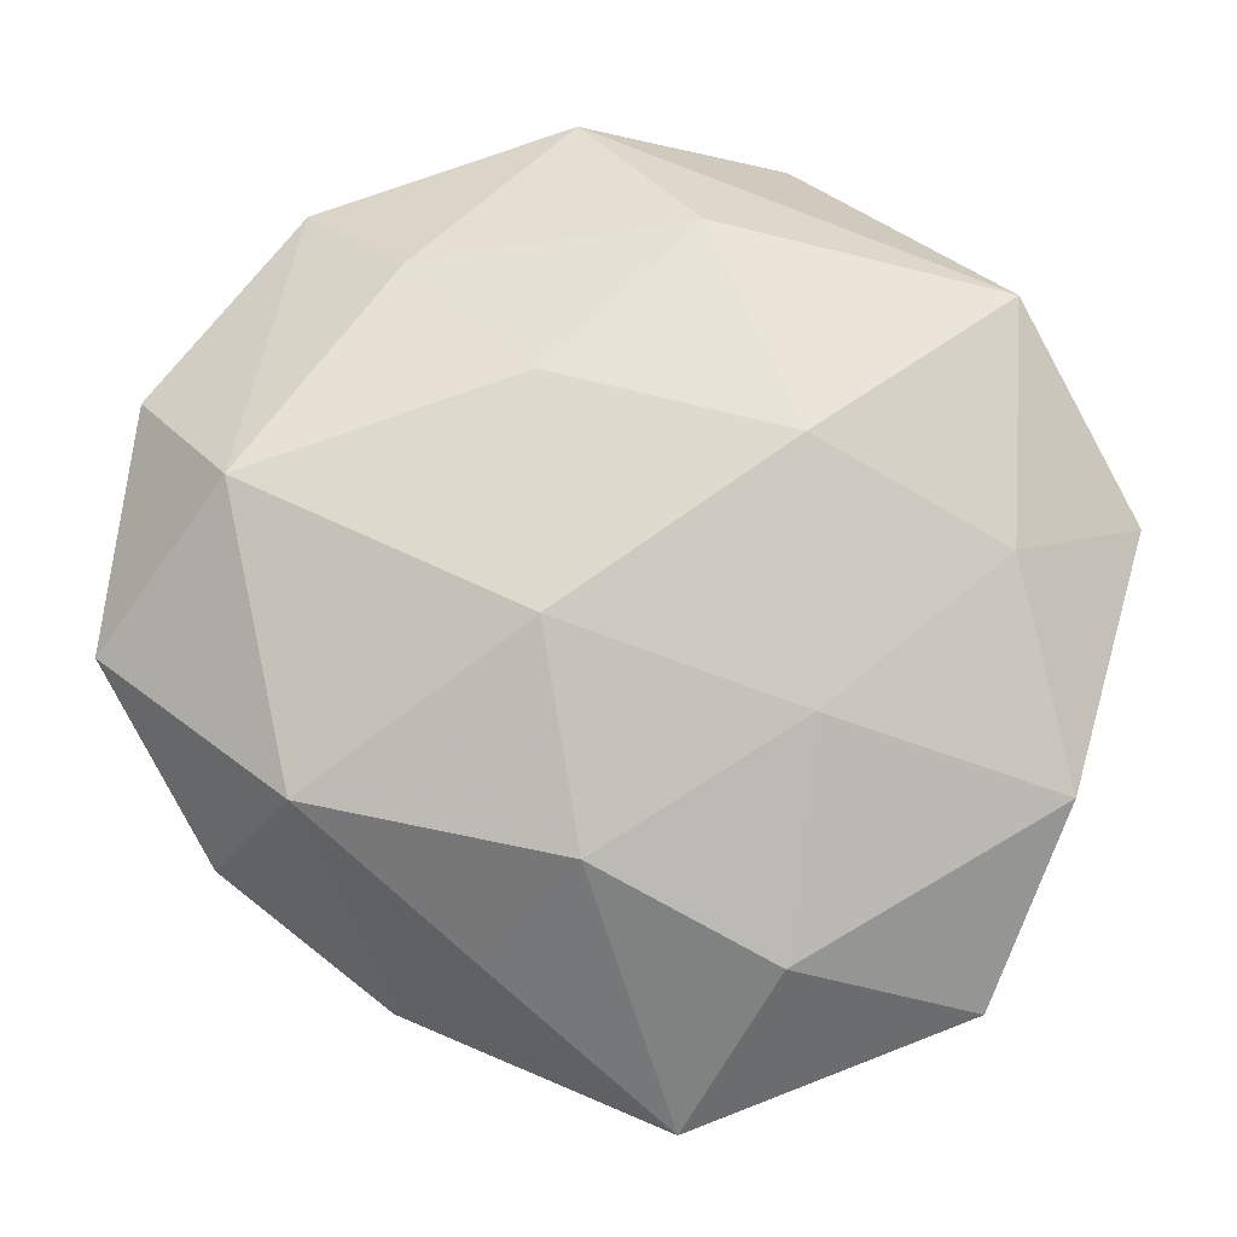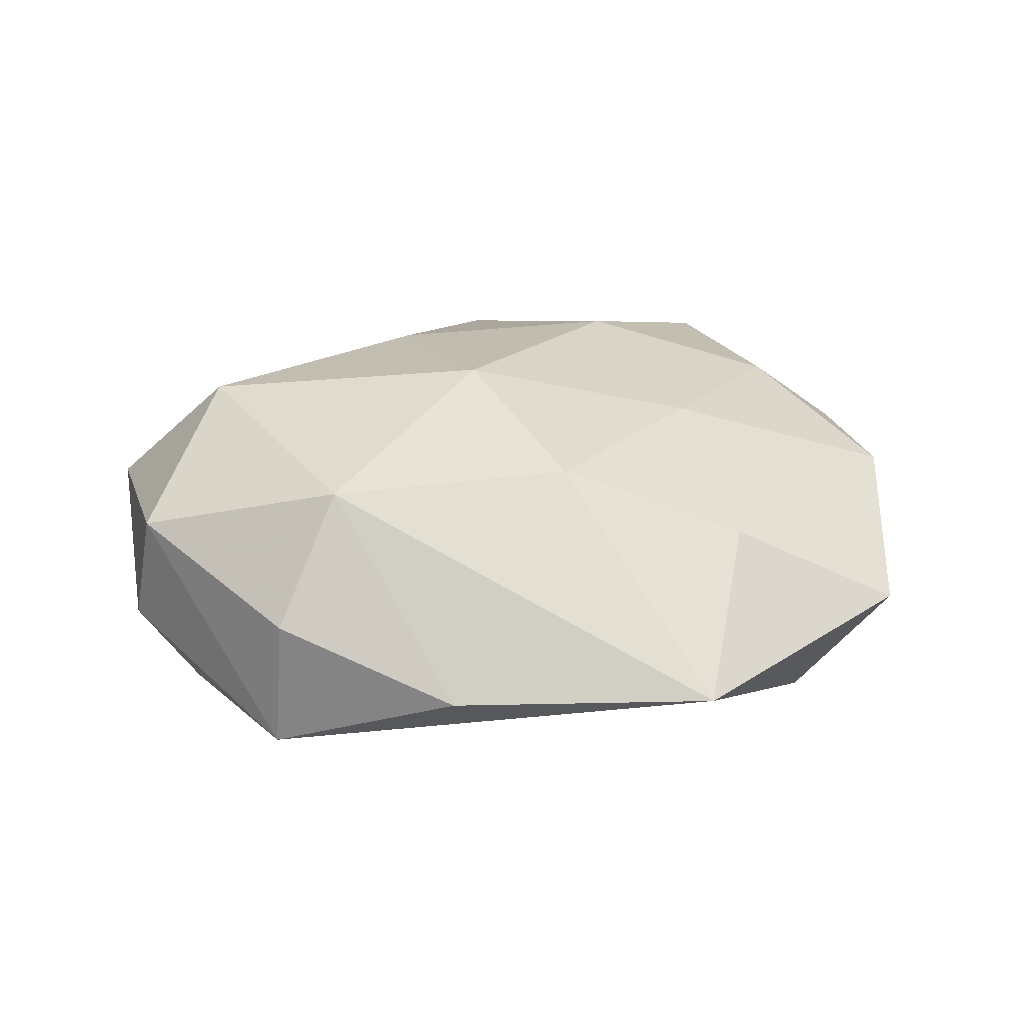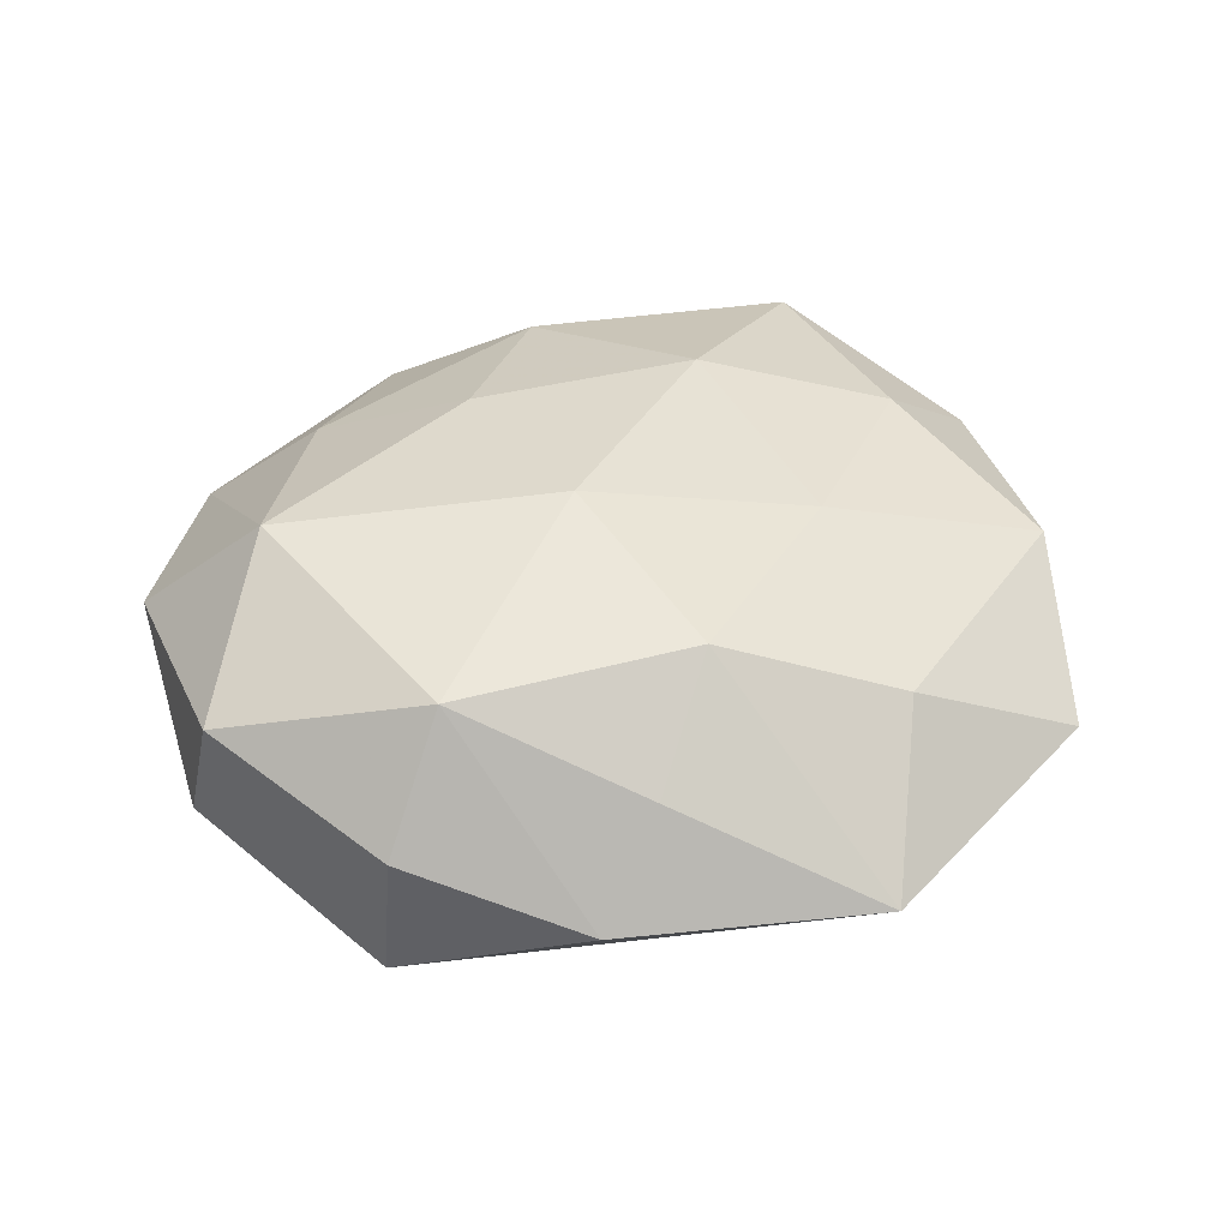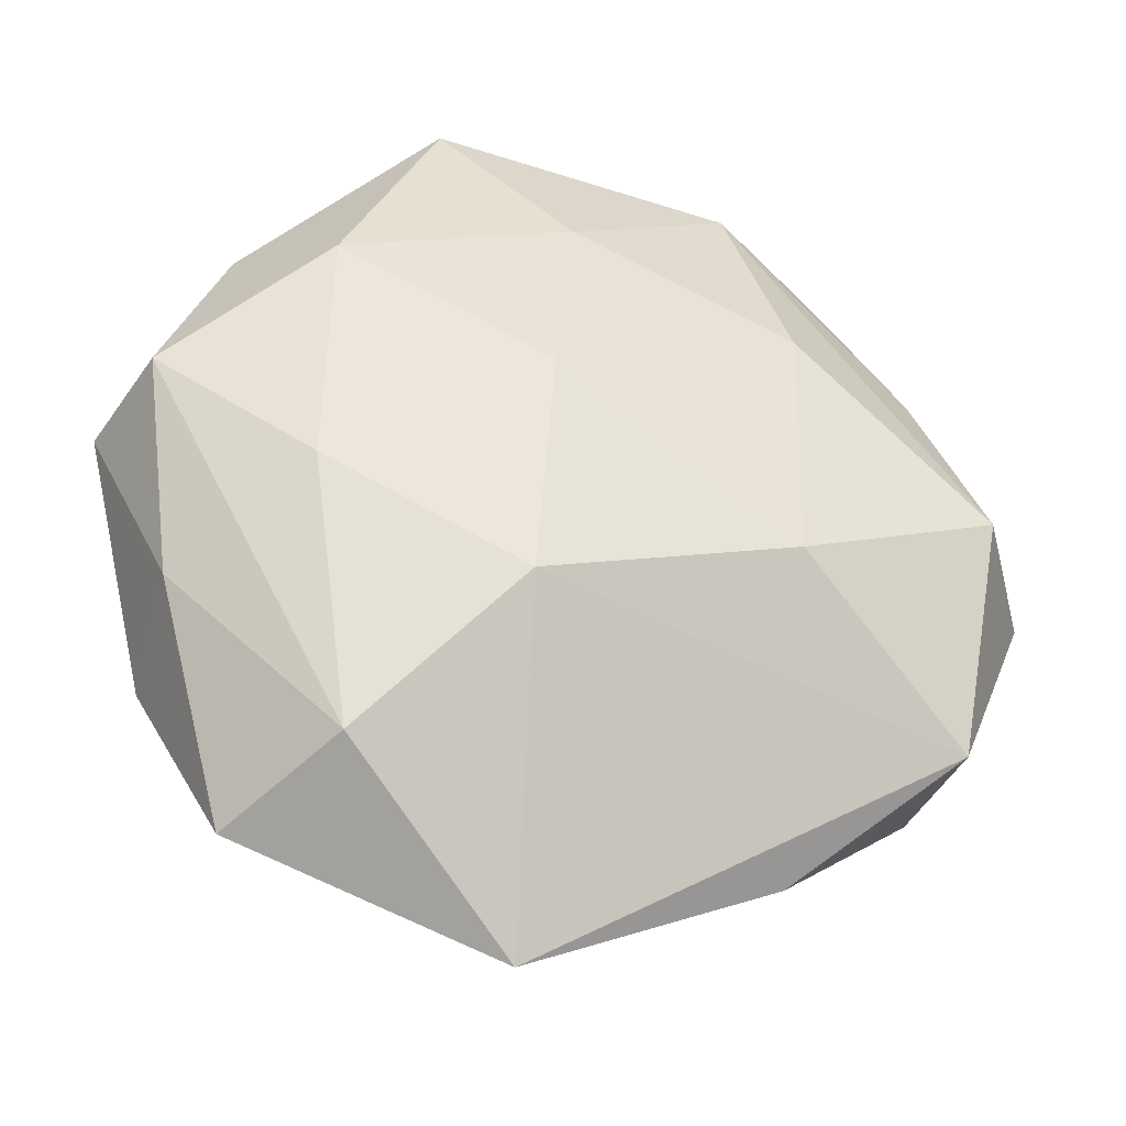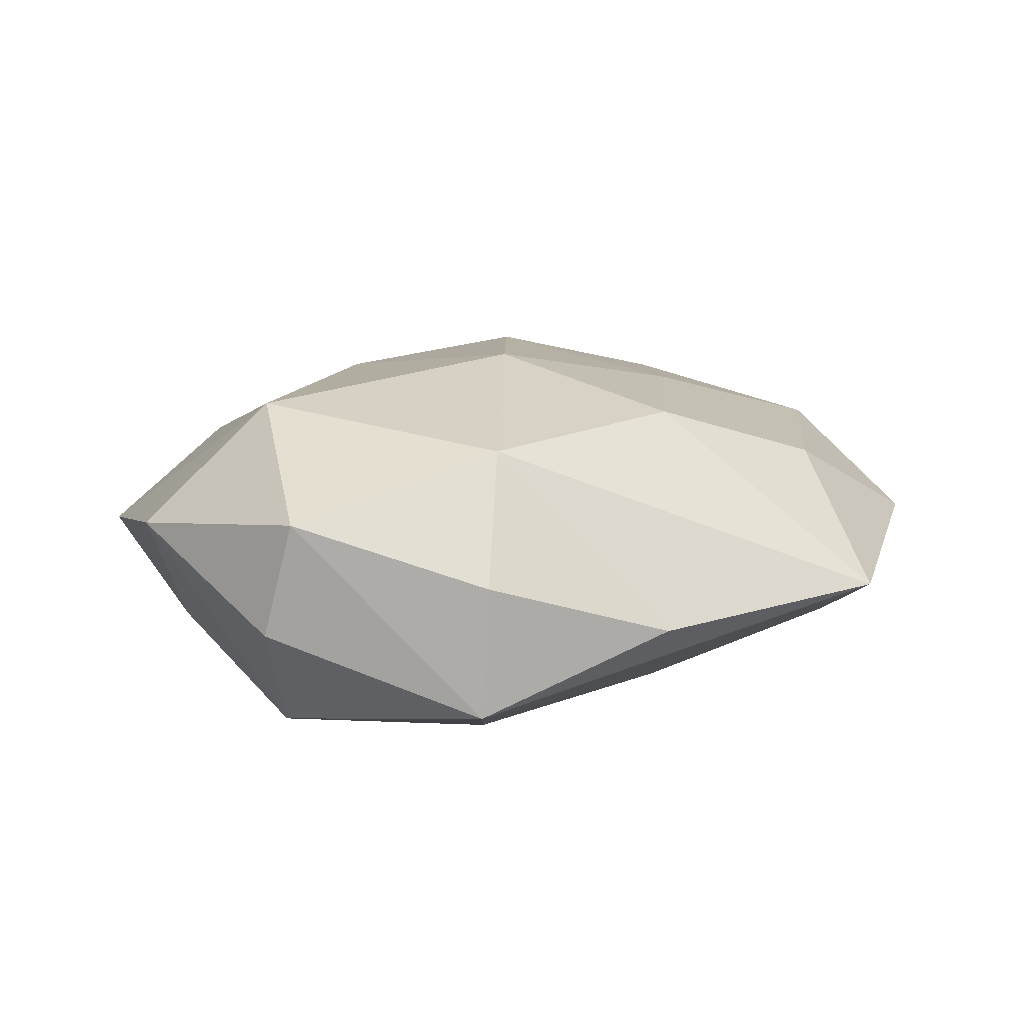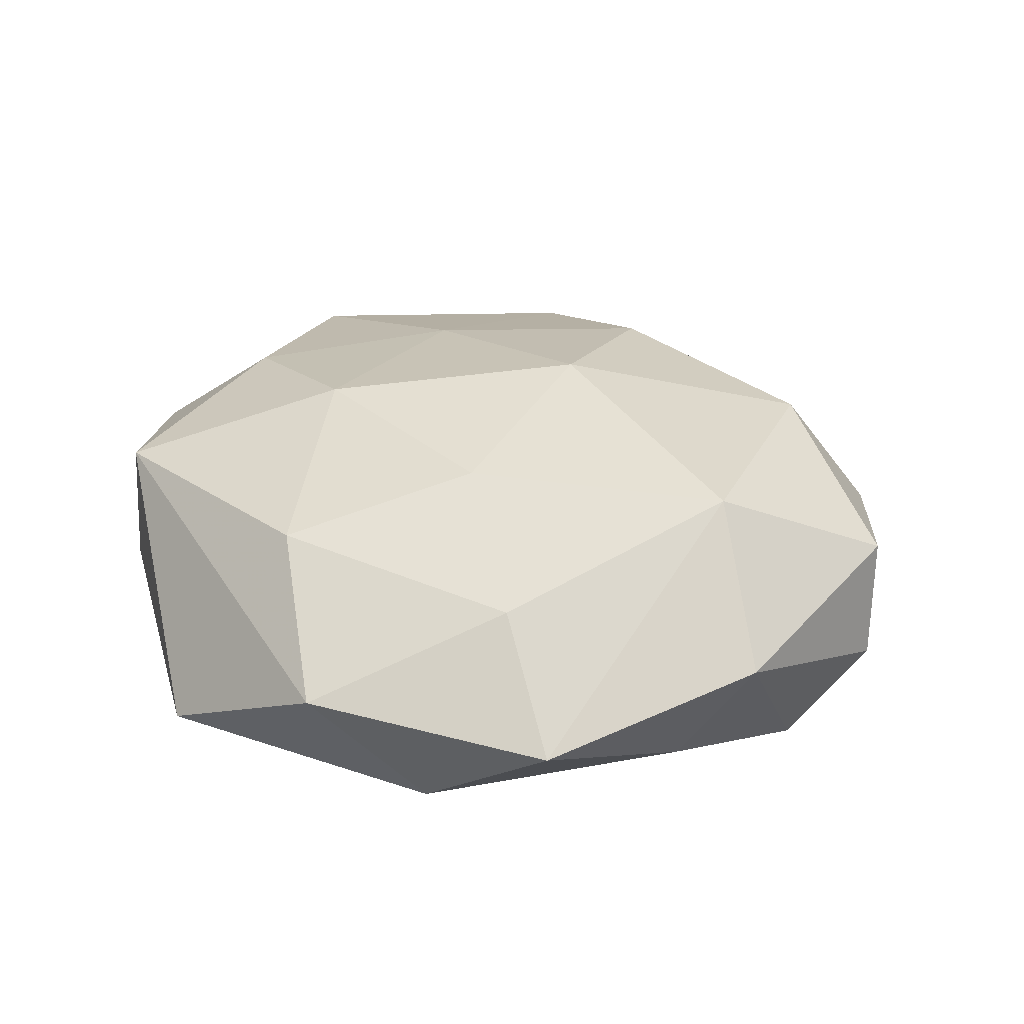
<metadata>
{"format":"obj","ext":"obj","renderer":"f3d","projection":"perspective","resolution":1024,"background":"white","views":[{"elev":-10.4,"azim":1.3,"up":"+Y"},{"elev":25.4,"azim":-21.0,"up":"+Z"},{"elev":41.4,"azim":-28.1,"up":"+Z"},{"elev":-34.4,"azim":163.6,"up":"+Y"},{"elev":14.1,"azim":-53.9,"up":"+Z"},{"elev":32.3,"azim":-147.2,"up":"+Z"}]}
</metadata>
<code>
v -0.001925 -0.02294 0.01479
v 0.025 0.01849 -0.01264
v -0.03099 0.017 -0.006628
v 0.03266 0.02321 -0.001988
v 0.02181 -0.0292 -0.0107
v -0.02549 0.03247 0.0002949
v -0.04053 -0.006279 0.008276
v 0.006608 0.005796 -0.0179
v -0.03503 -0.0001834 -0.01354
v -0.0243 -0.01826 0.01402
v 0.02955 -0.0339 0.0004186
v -0.03225 -0.02231 -0.009784
v 0.005218 -0.0433 -0.001722
v 0.01595 -0.01164 0.01445
v -0.04161 -0.003655 -0.002733
v 0.01358 -0.03084 0.009046
v -0.01762 -0.03365 -0.002736
v -0.01233 0.03365 -0.008799
v 0.03631 -0.01269 -0.003704
v -0.01495 -0.009483 -0.01807
v 0.01499 0.03864 -0.007361
v -0.004885 -0.004842 0.01927
v -0.002814 0.03954 0.002198
v 0.003849 0.02405 -0.01406
v -0.01615 0.01452 -0.01574
v 0.02573 -0.004366 -0.01293
v -0.01647 0.02547 0.009603
v 0.03943 0.006924 -0.006991
v 0.007572 0.02841 0.01156
v 0.008179 -0.01554 -0.01741
v -0.03815 0.01524 0.004845
v 0.03626 -0.01758 0.008069
v -0.02931 0.00661 0.01659
v 0.04273 0.004719 0.003382
v -0.03149 -0.02261 0.002753
v 0.01531 0.009636 0.01696
v 0.0326 0.02236 0.01001
v -0.005468 0.01493 0.01619
v -0.01036 -0.03016 0.006582
v 0.03164 0.001216 0.01219
f 13 12 30
f 7 12 35
f 17 12 13
f 17 35 12
f 35 17 10
f 7 35 10
f 15 12 7
f 12 15 9
f 9 3 18
f 13 30 5
f 7 10 33
f 33 10 22
f 20 30 12
f 12 9 20
f 13 5 11
f 39 17 13
f 39 10 17
f 22 10 1
f 1 14 22
f 10 39 1
f 1 39 13
f 40 14 32
f 40 32 34
f 34 37 40
f 7 33 31
f 31 15 7
f 3 9 31
f 31 9 15
f 38 33 22
f 27 33 38
f 21 23 37
f 18 23 21
f 26 5 30
f 26 28 5
f 2 28 26
f 30 20 8
f 8 26 30
f 2 26 8
f 5 28 19
f 19 11 5
f 19 28 34
f 34 32 19
f 32 11 19
f 32 14 16
f 14 1 16
f 16 11 32
f 13 11 16
f 16 1 13
f 6 33 27
f 6 31 33
f 27 23 6
f 6 23 18
f 18 3 6
f 3 31 6
f 36 38 22
f 36 40 37
f 22 14 36
f 14 40 36
f 29 23 27
f 27 38 29
f 37 23 29
f 29 36 37
f 38 36 29
f 4 21 37
f 4 37 34
f 34 28 4
f 4 28 2
f 2 21 4
f 25 20 9
f 25 8 20
f 25 9 18
f 8 25 24
f 24 21 2
f 2 8 24
f 18 21 24
f 24 25 18

</code>
